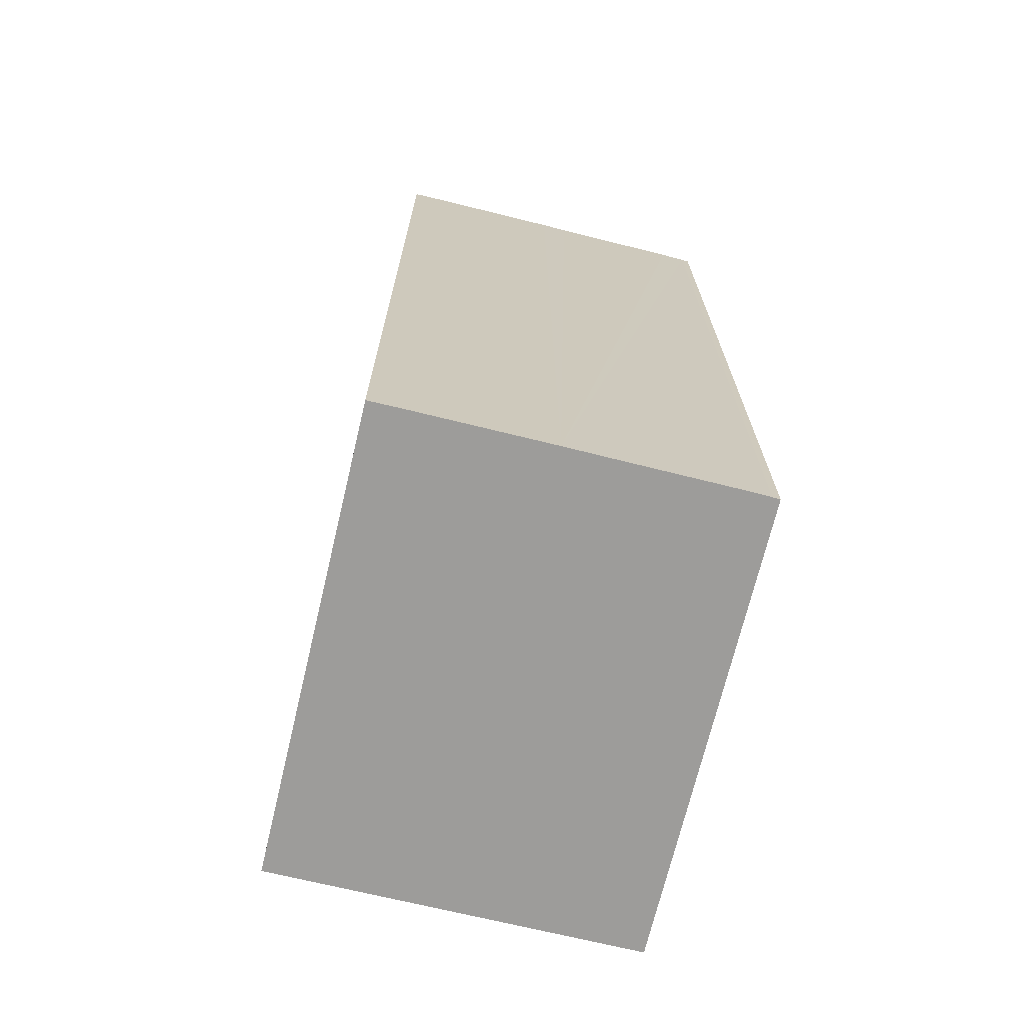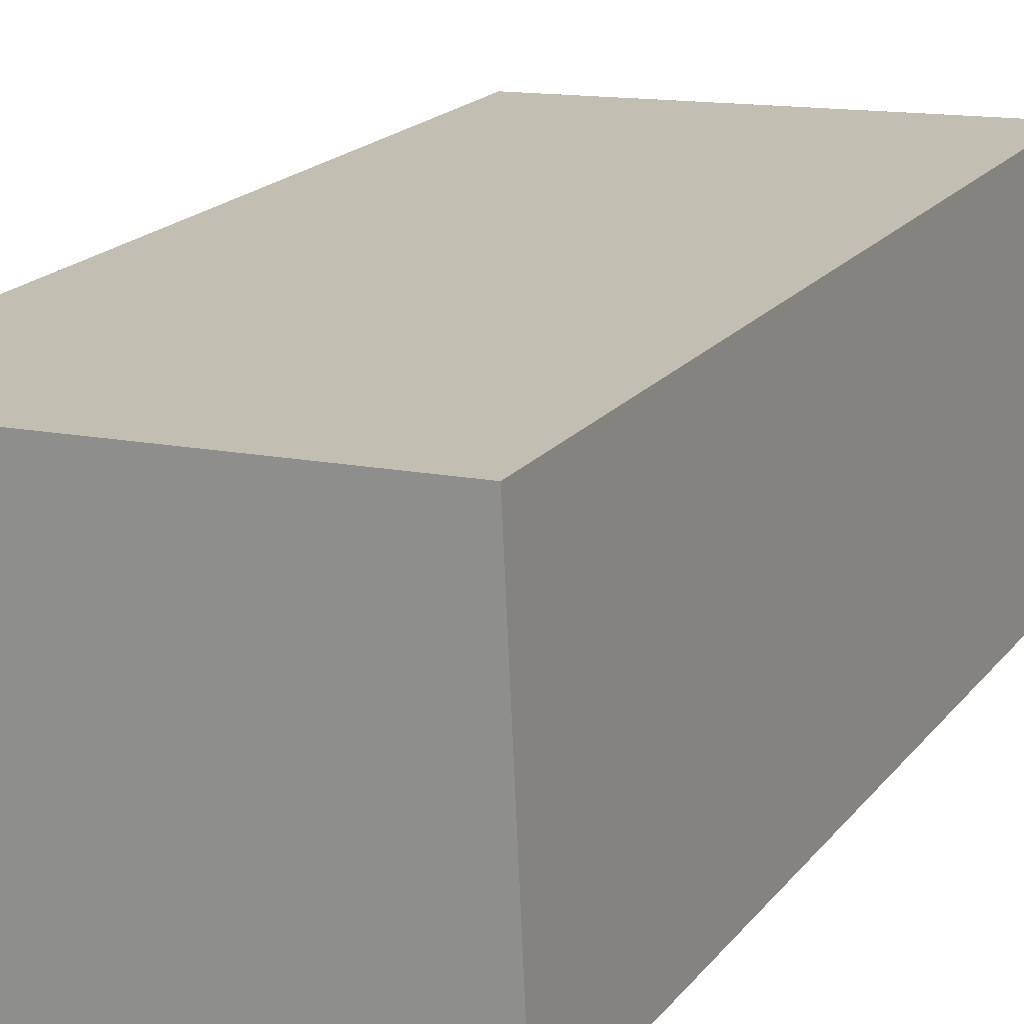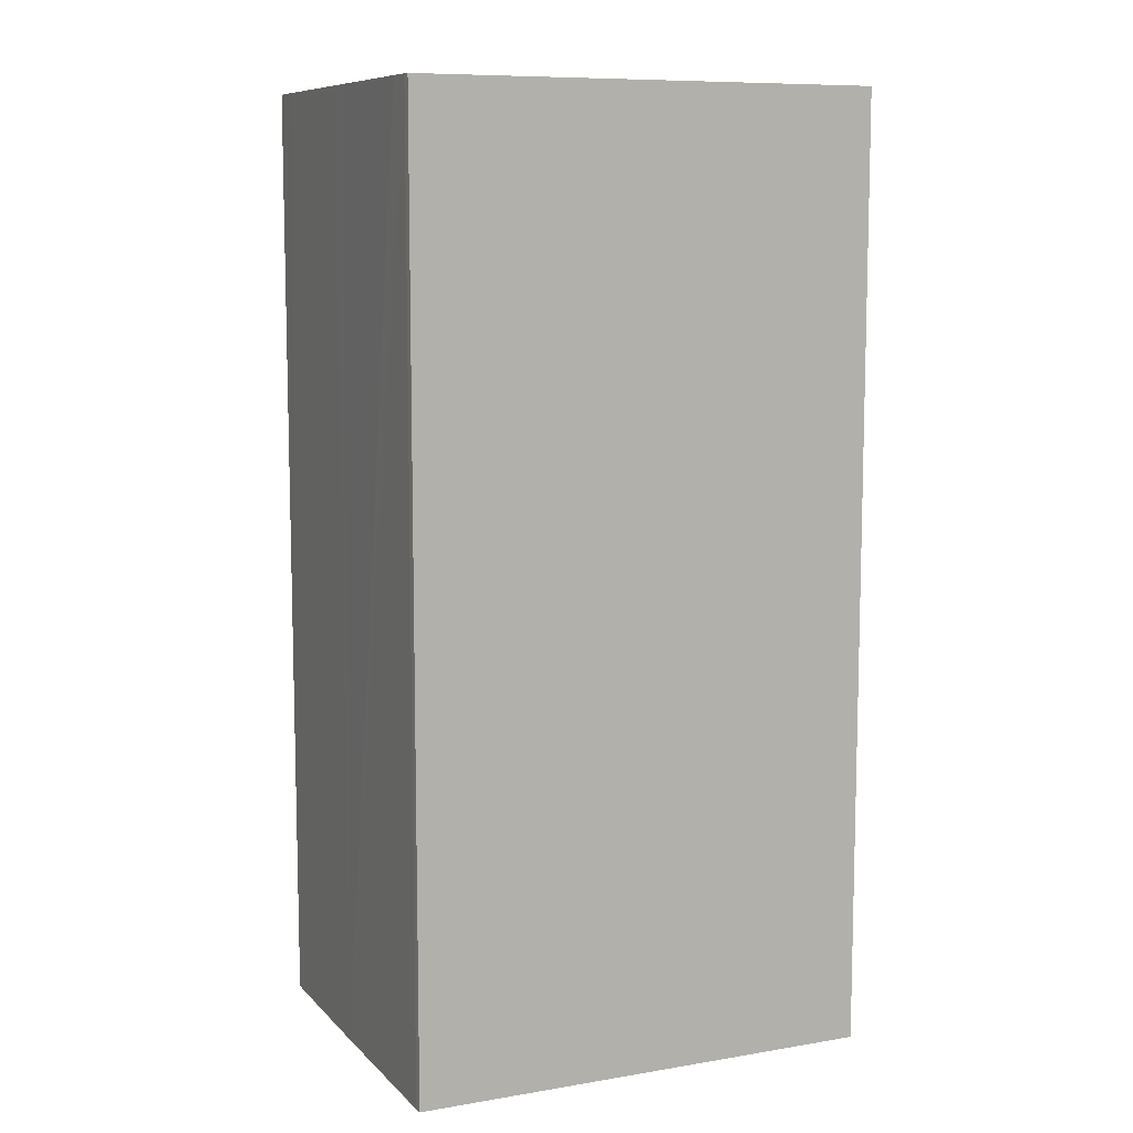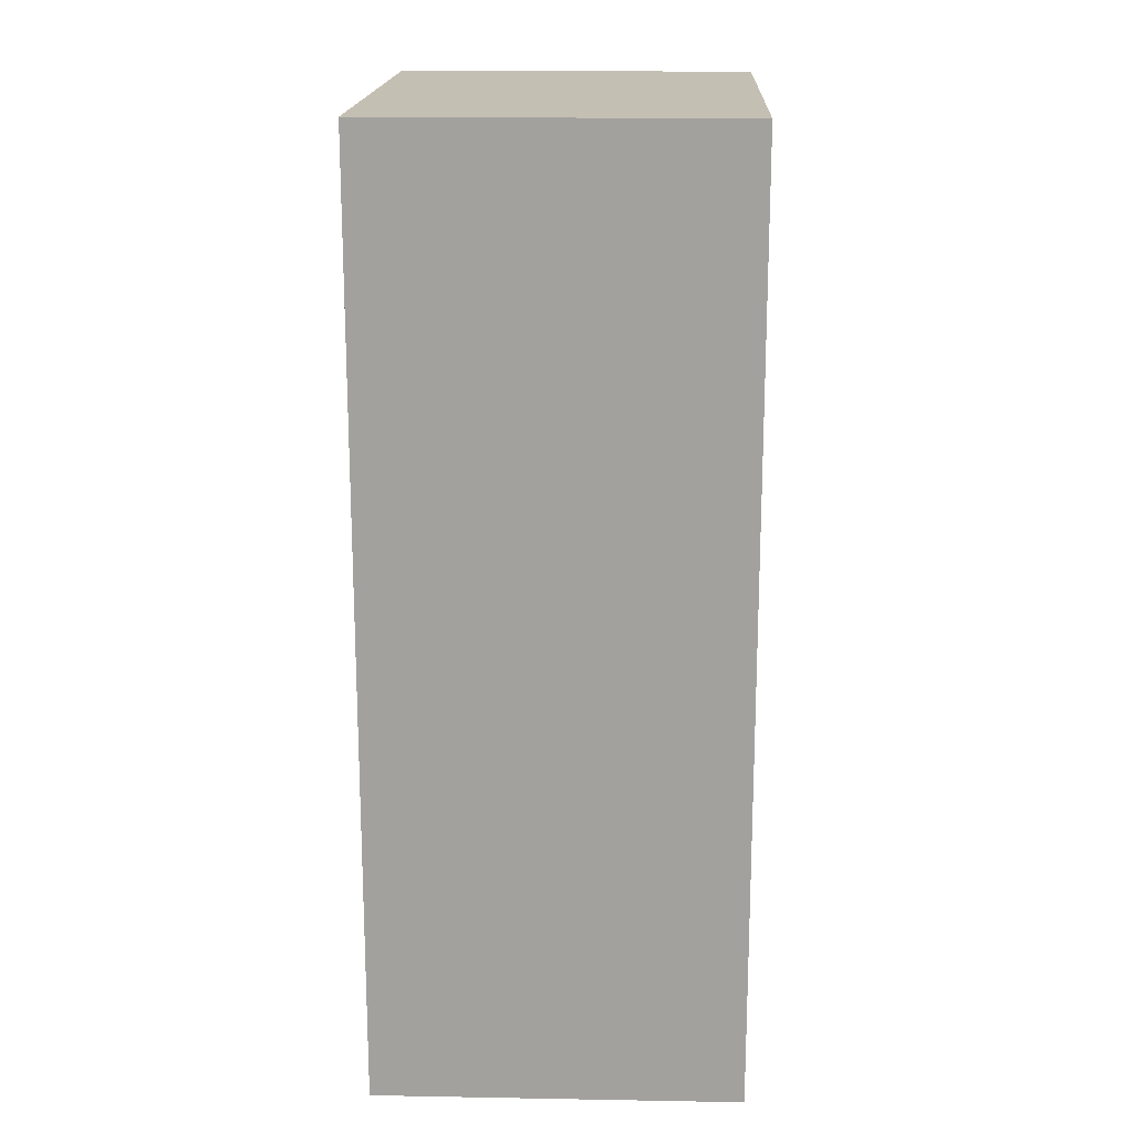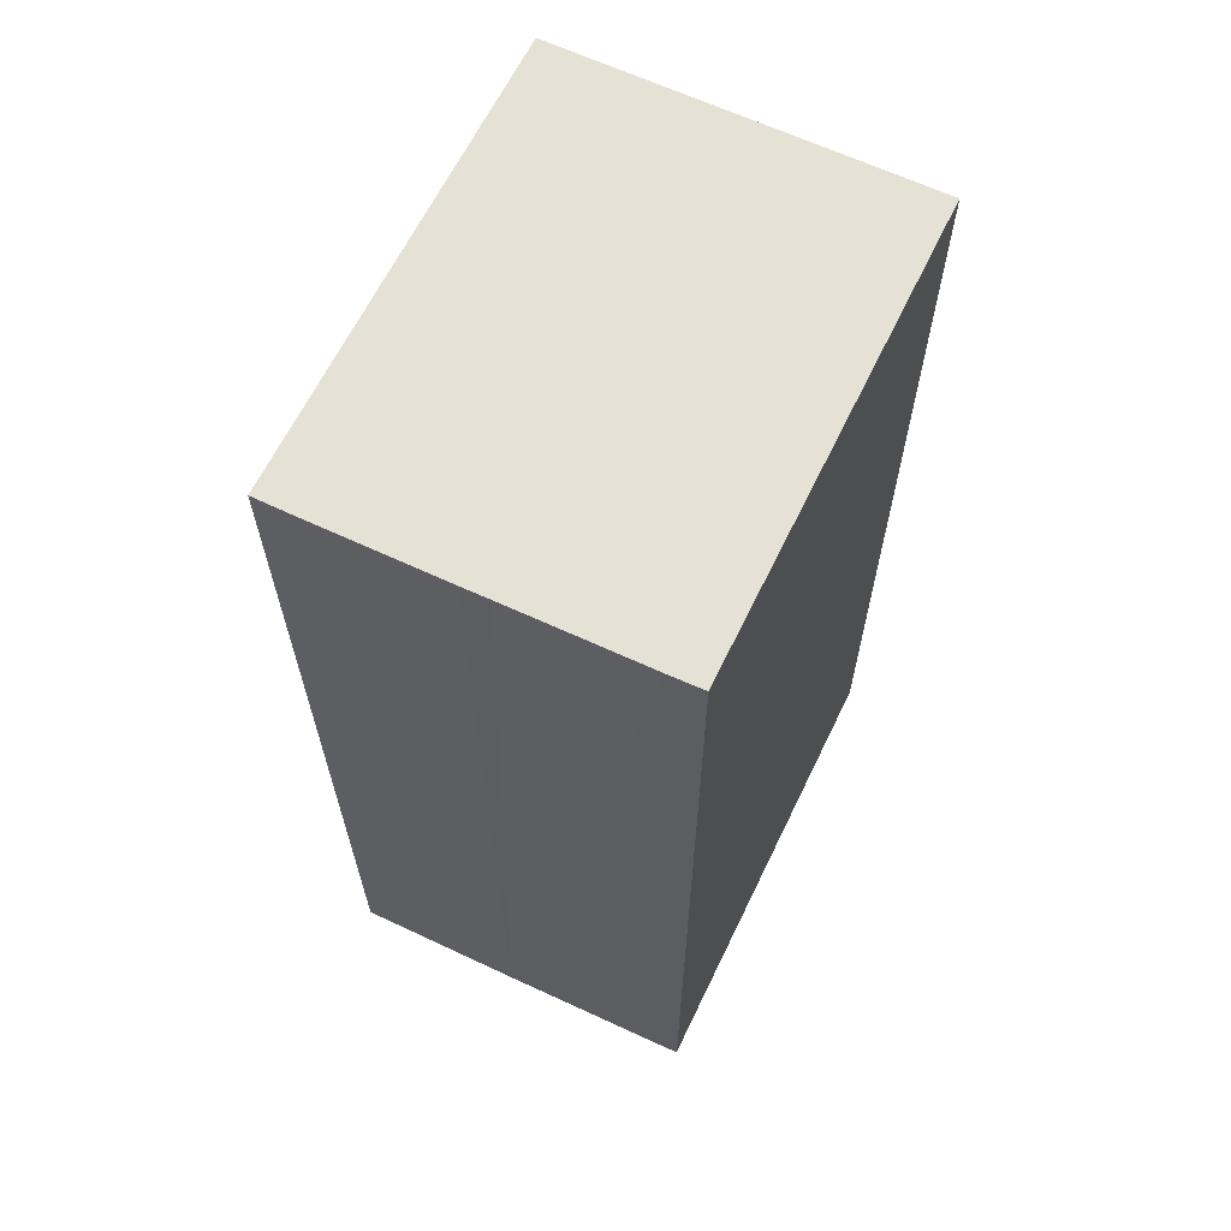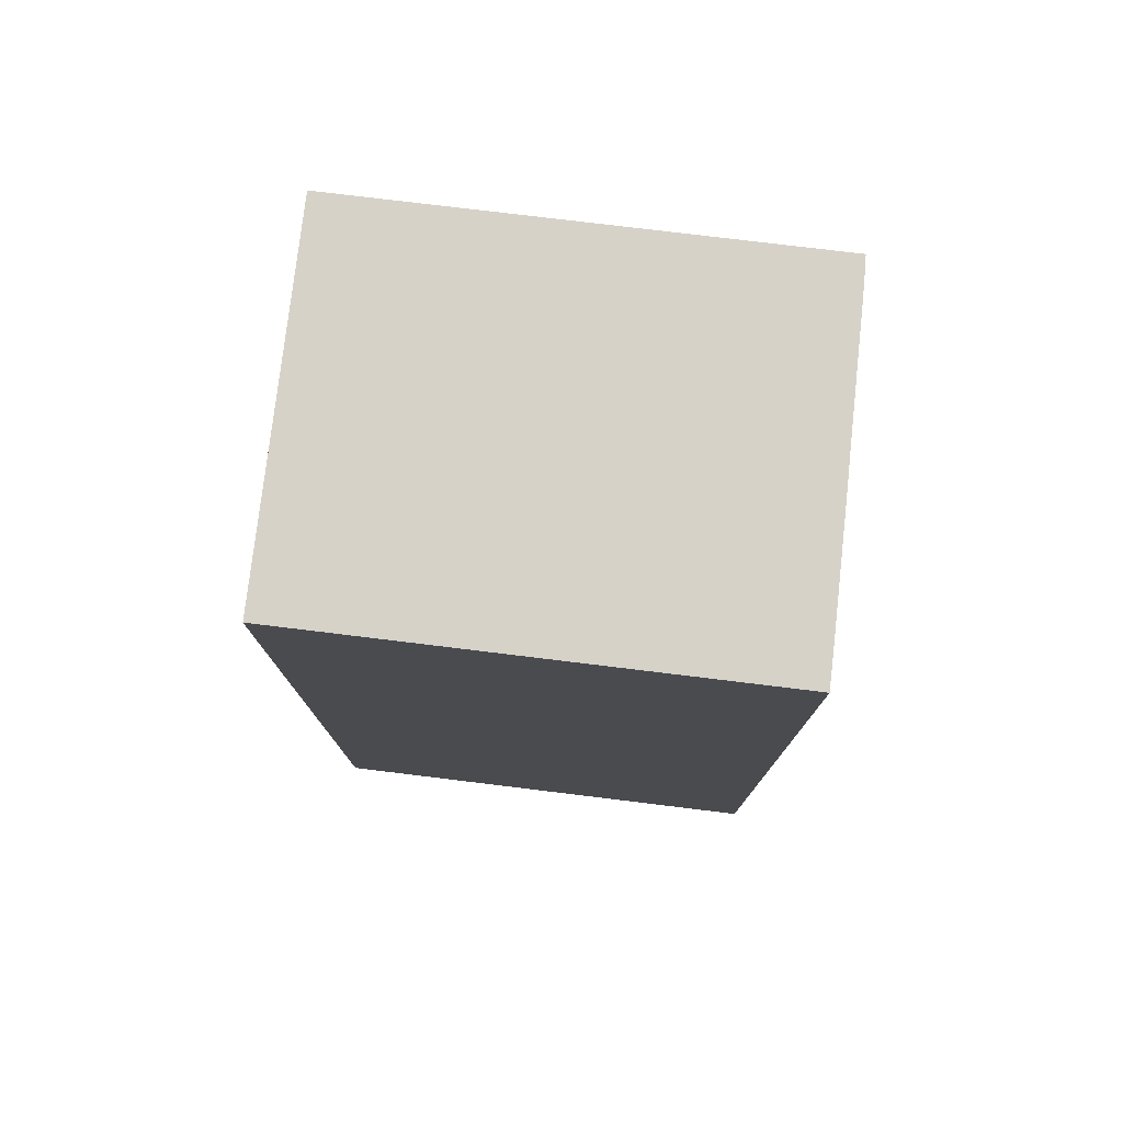
<metadata>
{"format":"obj","ext":"obj","renderer":"f3d","projection":"perspective","resolution":1024,"background":"white","views":[{"elev":-70.2,"azim":79.0,"up":"+Y"},{"elev":18.7,"azim":-154.0,"up":"+Z"},{"elev":9.2,"azim":158.6,"up":"+Y"},{"elev":17.7,"azim":-85.2,"up":"+Y"},{"elev":64.2,"azim":118.2,"up":"+Y"},{"elev":77.5,"azim":9.3,"up":"+Y"}]}
</metadata>
<code>
v  0 8.821 5.401e-16
v  4.343 8.821 -0.11
v  4.336 8.821 -0.181
v  4.359 8.821 0.131
v  4.427 8.821 1.393
v  4.442 8.821 1.645
v  4.507 8.821 2.926
v  4.52 8.821 3.242
v  4.199 8.821 3.255
v  2.329 8.821 3.333
v  0.167 8.821 3.422
v  4.52 -1.985e-16 3.242
v  4.442 -1.007e-16 1.645
v  4.507 -1.792e-16 2.926
v  4.343 6.736e-18 -0.11
v  4.427 -8.53e-17 1.393
v  4.359 -8.021e-18 0.131
v  4.336 1.108e-17 -0.181
v  0 0 0
v  0.167 -2.095e-16 3.422
v  2.329 -2.041e-16 3.333
v  4.199 -1.993e-16 3.255
g defaultobject
f 1 2 3
f 2 1 4
f 4 1 5
f 5 1 6
f 6 1 7
f 7 1 8
f 8 1 9
f 9 1 10
f 10 1 11
f 12 7 8
f 7 12 6
f 6 12 13
f 13 12 14
f 13 5 6
f 5 13 4
f 4 13 2
f 2 13 15
f 15 13 16
f 15 16 17
f 15 3 2
f 3 15 18
f 18 1 3
f 1 18 19
f 19 11 1
f 11 19 20
f 20 10 11
f 10 20 9
f 9 20 8
f 8 20 12
f 12 20 21
f 12 21 22
f 15 19 18
f 19 15 17
f 19 17 16
f 19 16 20
f 20 16 13
f 20 13 14
f 20 14 22
f 22 14 12
f 20 22 21

</code>
